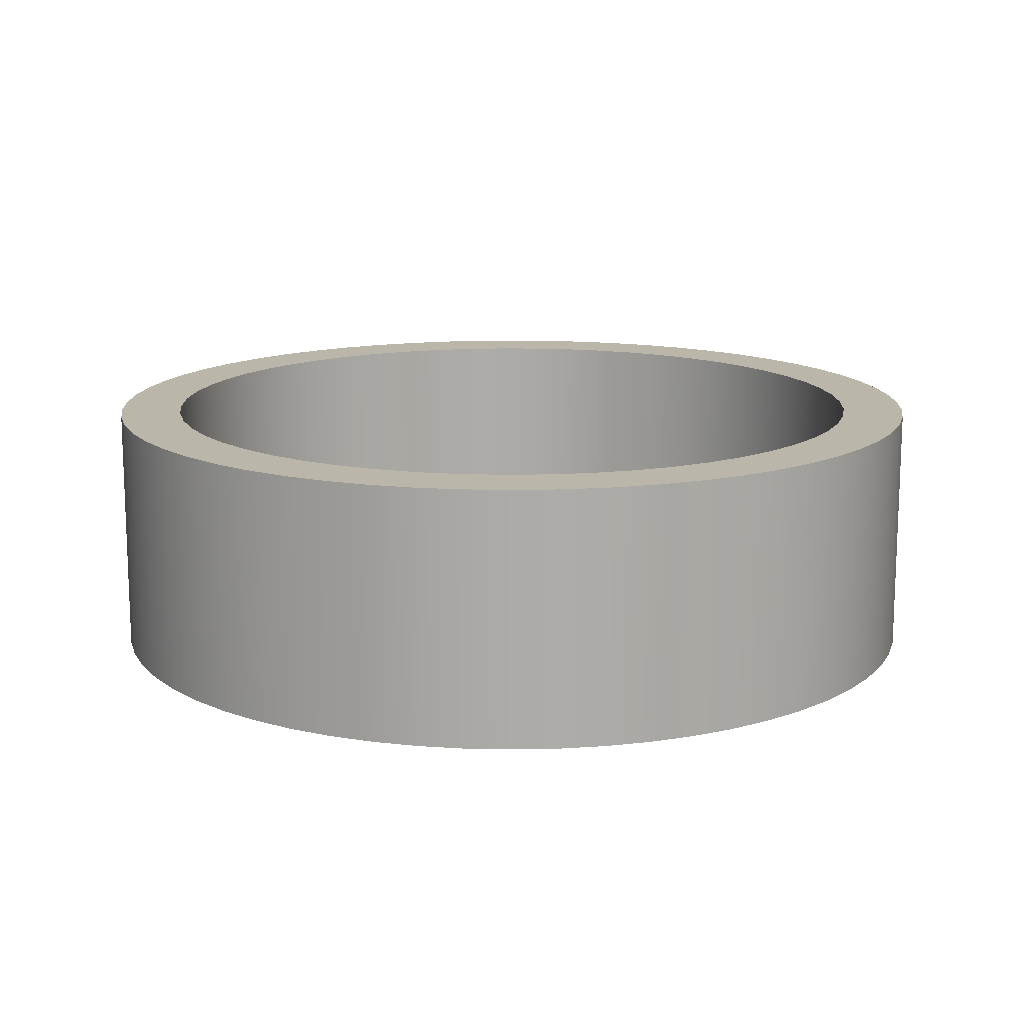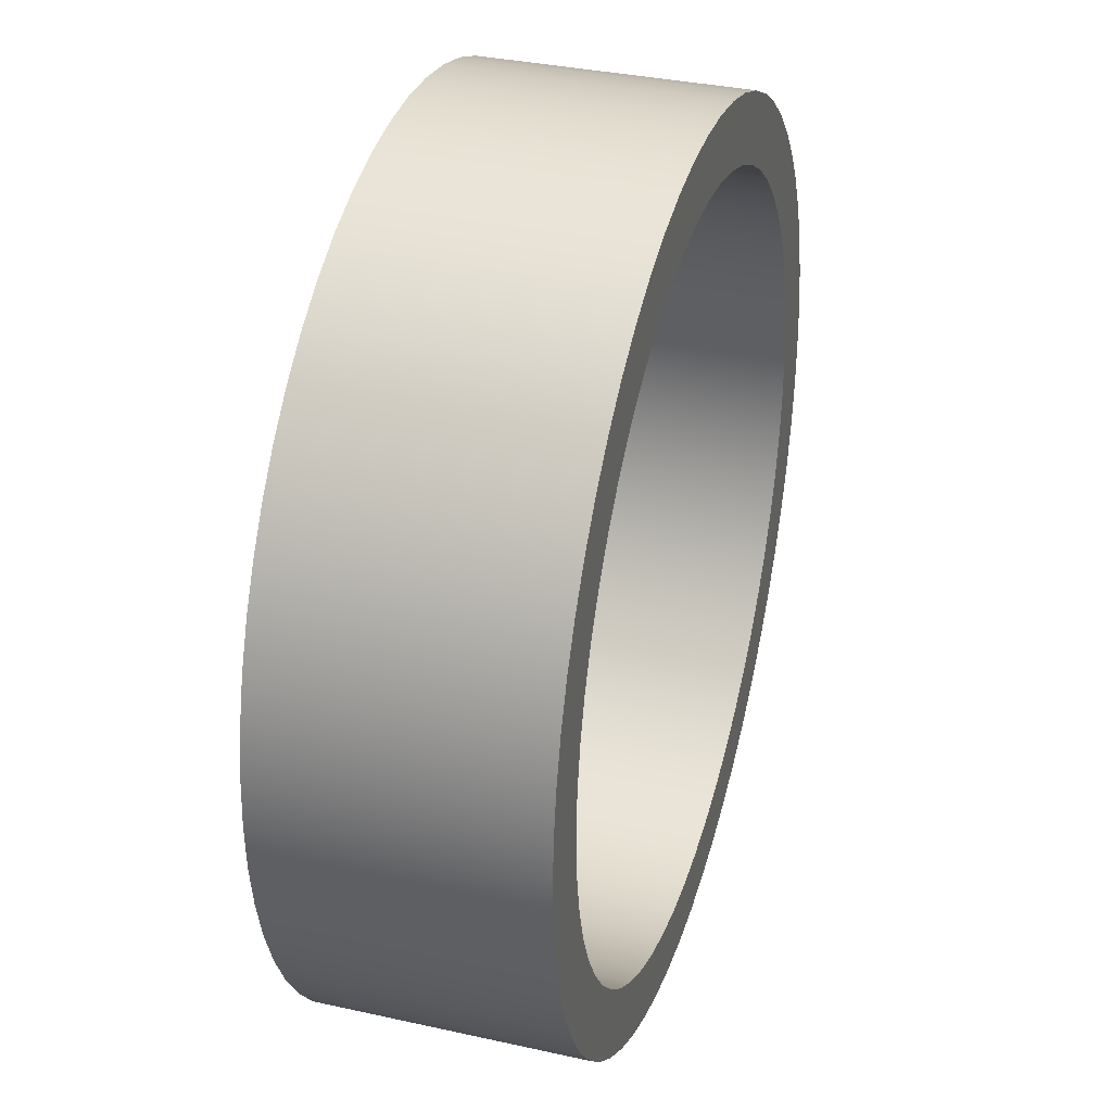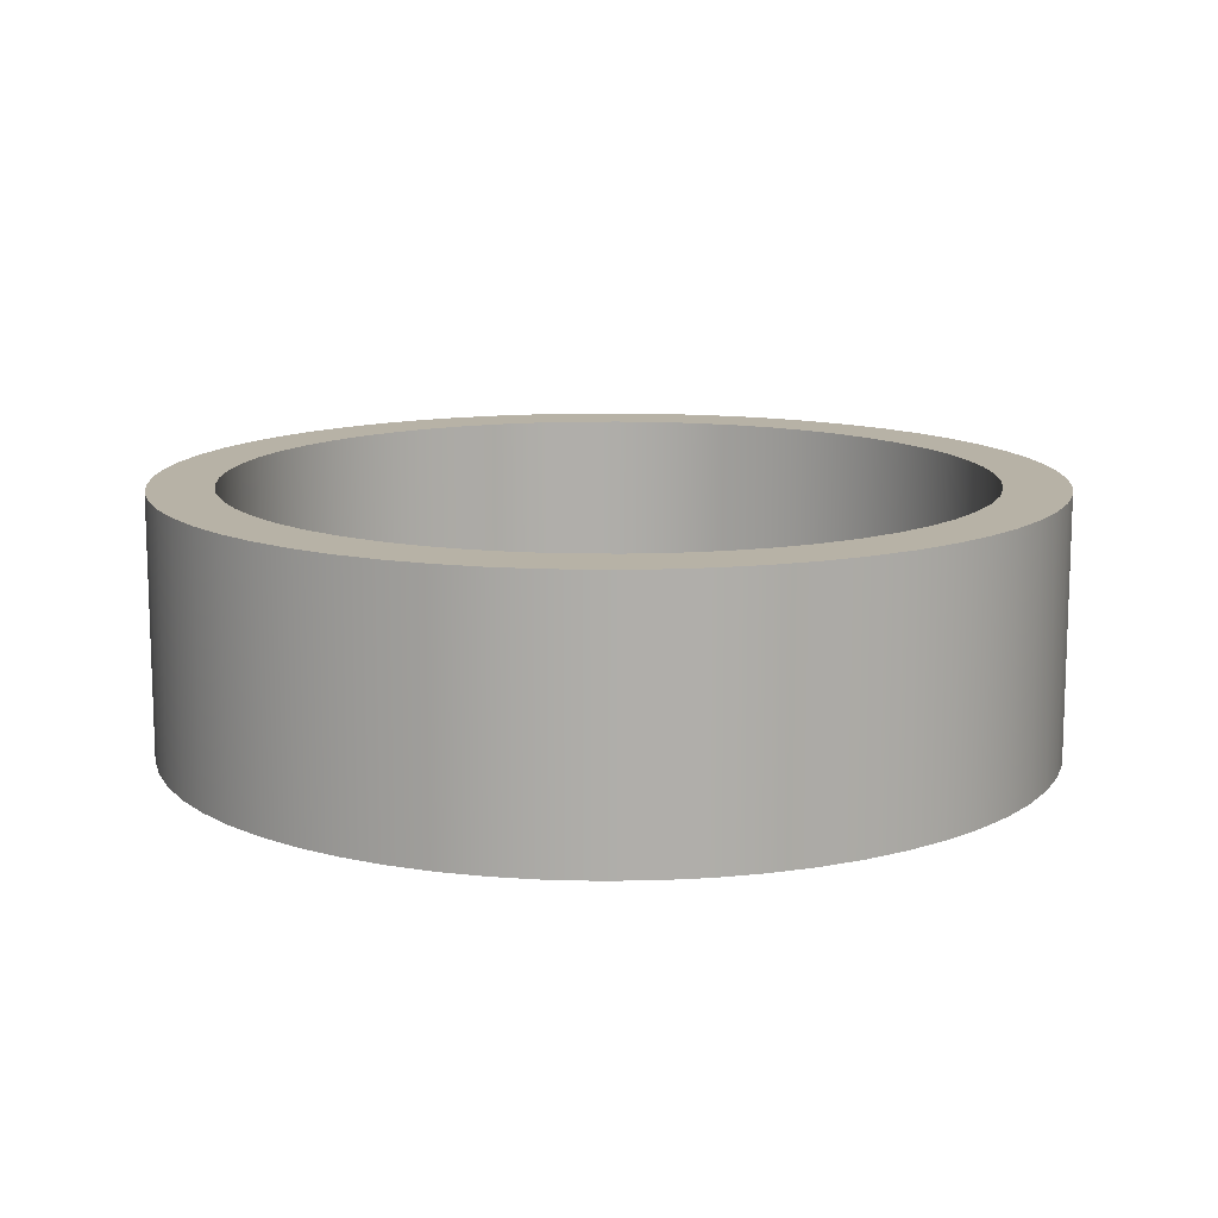
<metadata>
{"format":"obj","ext":"obj","renderer":"f3d","projection":"perspective","resolution":1024,"background":"white","views":[{"elev":13.8,"azim":-101.9,"up":"+Y"},{"elev":34.3,"azim":-73.3,"up":"+Z"},{"elev":12.5,"azim":-131.1,"up":"+Y"}]}
</metadata>
<code>
v -0.9208 0 1.128e-16
v -0.9147 0 0.105
v -0.8968 0 0.2085
v -0.8672 0 0.3094
v -0.8263 0 0.4063
v -0.7746 0 0.4978
v -0.7128 0 0.5828
v -0.6417 0 0.6603
v -0.5623 0 0.7291
v -0.4755 0 0.7885
v -0.3825 0 0.8375
v -0.2845 0 0.8757
v -0.1829 0 0.9024
v -0.07879 0 0.9174
v 0.02629 0 0.9204
v 0.131 0 0.9114
v 0.2341 0 0.8905
v 0.3341 0 0.858
v 0.4297 0 0.8143
v 0.5197 0 0.7601
v 0.603 0 0.6959
v 0.6784 0 0.6226
v 0.7449 0 0.5412
v 0.8017 0 0.4528
v 0.8481 0 0.3584
v 0.8835 0 0.2594
v 0.9073 0 0.157
v 0.9192 0 0.05256
v 0.9192 0 -0.05256
v 0.9073 0 -0.157
v 0.8835 0 -0.2594
v 0.8481 0 -0.3584
v 0.8017 0 -0.4528
v 0.7449 0 -0.5412
v 0.6784 0 -0.6226
v 0.603 0 -0.6959
v 0.5197 0 -0.7601
v 0.4297 0 -0.8143
v 0.3341 0 -0.858
v 0.2341 0 -0.8905
v 0.131 0 -0.9114
v 0.02629 0 -0.9204
v -0.07879 0 -0.9174
v -0.1829 0 -0.9024
v -0.2845 0 -0.8757
v -0.3825 0 -0.8375
v -0.4755 0 -0.7885
v -0.5623 0 -0.7291
v -0.6417 0 -0.6603
v -0.7128 0 -0.5828
v -0.7746 0 -0.4978
v -0.8263 0 -0.4063
v -0.8672 0 -0.3094
v -0.8968 0 -0.2085
v -0.9147 0 -0.105
v -1.079 0 1.322e-16
v -1.074 0 -0.1128
v -1.056 0 -0.2244
v -1.027 0 -0.3336
v -0.9862 0 -0.4391
v -0.9349 0 -0.5397
v -0.8733 0 -0.6345
v -0.8022 0 -0.7223
v -0.7223 0 -0.8022
v -0.6345 0 -0.8733
v -0.5397 0 -0.9349
v -0.4391 0 -0.9862
v -0.3336 0 -1.027
v -0.2244 0 -1.056
v -0.1128 0 -1.074
v 6.61e-17 0 -1.079
v 0.1128 0 -1.074
v 0.2244 0 -1.056
v 0.3336 0 -1.027
v 0.4391 0 -0.9862
v 0.5397 0 -0.9349
v 0.6345 0 -0.8733
v 0.7223 0 -0.8022
v 0.8022 0 -0.7223
v 0.8733 0 -0.6345
v 0.9349 0 -0.5397
v 0.9862 0 -0.4391
v 1.027 0 -0.3336
v 1.056 0 -0.2244
v 1.074 0 -0.1128
v 1.079 0 0
v 1.074 0 0.1128
v 1.056 0 0.2244
v 1.027 0 0.3336
v 0.9862 0 0.4391
v 0.9349 0 0.5397
v 0.8733 0 0.6345
v 0.8022 0 0.7223
v 0.7223 0 0.8022
v 0.6345 0 0.8733
v 0.5397 0 0.9349
v 0.4391 0 0.9862
v 0.3336 0 1.027
v 0.2244 0 1.056
v 0.1128 0 1.074
v 6.61e-17 0 1.079
v -0.1128 0 1.074
v -0.2244 0 1.056
v -0.3336 0 1.027
v -0.4391 0 0.9862
v -0.5397 0 0.9349
v -0.6345 0 0.8733
v -0.7223 0 0.8022
v -0.8022 0 0.7223
v -0.8733 0 0.6345
v -0.9349 0 0.5397
v -0.9862 0 0.4391
v -1.027 0 0.3336
v -1.056 0 0.2244
v -1.074 0 0.1128
v -0.9208 0.635 1.128e-16
v -0.9147 0.635 0.105
v -0.8968 0.635 0.2085
v -0.8672 0.635 0.3094
v -0.8263 0.635 0.4063
v -0.7746 0.635 0.4978
v -0.7128 0.635 0.5828
v -0.6417 0.635 0.6603
v -0.5623 0.635 0.7291
v -0.4755 0.635 0.7885
v -0.3825 0.635 0.8375
v -0.2845 0.635 0.8757
v -0.1829 0.635 0.9024
v -0.07879 0.635 0.9174
v 0.02629 0.635 0.9204
v 0.131 0.635 0.9114
v 0.2341 0.635 0.8905
v 0.3341 0.635 0.858
v 0.4297 0.635 0.8143
v 0.5197 0.635 0.7601
v 0.603 0.635 0.6959
v 0.6784 0.635 0.6226
v 0.7449 0.635 0.5412
v 0.8017 0.635 0.4528
v 0.8481 0.635 0.3584
v 0.8835 0.635 0.2594
v 0.9073 0.635 0.157
v 0.9192 0.635 0.05256
v 0.9192 0.635 -0.05256
v 0.9073 0.635 -0.157
v 0.8835 0.635 -0.2594
v 0.8481 0.635 -0.3584
v 0.8017 0.635 -0.4528
v 0.7449 0.635 -0.5412
v 0.6784 0.635 -0.6226
v 0.603 0.635 -0.6959
v 0.5197 0.635 -0.7601
v 0.4297 0.635 -0.8143
v 0.3341 0.635 -0.858
v 0.2341 0.635 -0.8905
v 0.131 0.635 -0.9114
v 0.02629 0.635 -0.9204
v -0.07879 0.635 -0.9174
v -0.1829 0.635 -0.9024
v -0.2845 0.635 -0.8757
v -0.3825 0.635 -0.8375
v -0.4755 0.635 -0.7885
v -0.5623 0.635 -0.7291
v -0.6417 0.635 -0.6603
v -0.7128 0.635 -0.5828
v -0.7746 0.635 -0.4978
v -0.8263 0.635 -0.4063
v -0.8672 0.635 -0.3094
v -0.8968 0.635 -0.2085
v -0.9147 0.635 -0.105
v -0.9208 0 1.128e-16
v -0.9147 0 -0.105
v -0.8968 0 -0.2085
v -0.8672 0 -0.3094
v -0.8263 0 -0.4063
v -0.7746 0 -0.4978
v -0.7128 0 -0.5828
v -0.6417 0 -0.6603
v -0.5623 0 -0.7291
v -0.4755 0 -0.7885
v -0.3825 0 -0.8375
v -0.2845 0 -0.8757
v -0.1829 0 -0.9024
v -0.07879 0 -0.9174
v 0.02629 0 -0.9204
v 0.131 0 -0.9114
v 0.2341 0 -0.8905
v 0.3341 0 -0.858
v 0.4297 0 -0.8143
v 0.5197 0 -0.7601
v 0.603 0 -0.6959
v 0.6784 0 -0.6226
v 0.7449 0 -0.5412
v 0.8017 0 -0.4528
v 0.8481 0 -0.3584
v 0.8835 0 -0.2594
v 0.9073 0 -0.157
v 0.9192 0 -0.05256
v 0.9192 0 0.05256
v 0.9073 0 0.157
v 0.8835 0 0.2594
v 0.8481 0 0.3584
v 0.8017 0 0.4528
v 0.7449 0 0.5412
v 0.6784 0 0.6226
v 0.603 0 0.6959
v 0.5197 0 0.7601
v 0.4297 0 0.8143
v 0.3341 0 0.858
v 0.2341 0 0.8905
v 0.131 0 0.9114
v 0.02629 0 0.9204
v -0.07879 0 0.9174
v -0.1829 0 0.9024
v -0.2845 0 0.8757
v -0.3825 0 0.8375
v -0.4755 0 0.7885
v -0.5623 0 0.7291
v -0.6417 0 0.6603
v -0.7128 0 0.5828
v -0.7746 0 0.4978
v -0.8263 0 0.4063
v -0.8672 0 0.3094
v -0.8968 0 0.2085
v -0.9147 0 0.105
v -0.9208 0.635 1.128e-16
v -0.9208 0 1.128e-16
v -1.079 0.635 1.322e-16
v -1.074 0.635 -0.1128
v -1.056 0.635 -0.2244
v -1.027 0.635 -0.3336
v -0.9862 0.635 -0.4391
v -0.9349 0.635 -0.5397
v -0.8733 0.635 -0.6345
v -0.8022 0.635 -0.7223
v -0.7223 0.635 -0.8022
v -0.6345 0.635 -0.8733
v -0.5397 0.635 -0.9349
v -0.4391 0.635 -0.9862
v -0.3336 0.635 -1.027
v -0.2244 0.635 -1.056
v -0.1128 0.635 -1.074
v 6.61e-17 0.635 -1.079
v 0.1128 0.635 -1.074
v 0.2244 0.635 -1.056
v 0.3336 0.635 -1.027
v 0.4391 0.635 -0.9862
v 0.5397 0.635 -0.9349
v 0.6345 0.635 -0.8733
v 0.7223 0.635 -0.8022
v 0.8022 0.635 -0.7223
v 0.8733 0.635 -0.6345
v 0.9349 0.635 -0.5397
v 0.9862 0.635 -0.4391
v 1.027 0.635 -0.3336
v 1.056 0.635 -0.2244
v 1.074 0.635 -0.1128
v 1.079 0.635 0
v 1.074 0.635 0.1128
v 1.056 0.635 0.2244
v 1.027 0.635 0.3336
v 0.9862 0.635 0.4391
v 0.9349 0.635 0.5397
v 0.8733 0.635 0.6345
v 0.8022 0.635 0.7223
v 0.7223 0.635 0.8022
v 0.6345 0.635 0.8733
v 0.5397 0.635 0.9349
v 0.4391 0.635 0.9862
v 0.3336 0.635 1.027
v 0.2244 0.635 1.056
v 0.1128 0.635 1.074
v 6.61e-17 0.635 1.079
v -0.1128 0.635 1.074
v -0.2244 0.635 1.056
v -0.3336 0.635 1.027
v -0.4391 0.635 0.9862
v -0.5397 0.635 0.9349
v -0.6345 0.635 0.8733
v -0.7223 0.635 0.8022
v -0.8022 0.635 0.7223
v -0.8733 0.635 0.6345
v -0.9349 0.635 0.5397
v -0.9862 0.635 0.4391
v -1.027 0.635 0.3336
v -1.056 0.635 0.2244
v -1.074 0.635 0.1128
v -1.079 0 1.322e-16
v -1.074 0 0.1128
v -1.056 0 0.2244
v -1.027 0 0.3336
v -0.9862 0 0.4391
v -0.9349 0 0.5397
v -0.8733 0 0.6345
v -0.8022 0 0.7223
v -0.7223 0 0.8022
v -0.6345 0 0.8733
v -0.5397 0 0.9349
v -0.4391 0 0.9862
v -0.3336 0 1.027
v -0.2244 0 1.056
v -0.1128 0 1.074
v 6.61e-17 0 1.079
v 0.1128 0 1.074
v 0.2244 0 1.056
v 0.3336 0 1.027
v 0.4391 0 0.9862
v 0.5397 0 0.9349
v 0.6345 0 0.8733
v 0.7223 0 0.8022
v 0.8022 0 0.7223
v 0.8733 0 0.6345
v 0.9349 0 0.5397
v 0.9862 0 0.4391
v 1.027 0 0.3336
v 1.056 0 0.2244
v 1.074 0 0.1128
v 1.079 0 0
v 1.074 0 -0.1128
v 1.056 0 -0.2244
v 1.027 0 -0.3336
v 0.9862 0 -0.4391
v 0.9349 0 -0.5397
v 0.8733 0 -0.6345
v 0.8022 0 -0.7223
v 0.7223 0 -0.8022
v 0.6345 0 -0.8733
v 0.5397 0 -0.9349
v 0.4391 0 -0.9862
v 0.3336 0 -1.027
v 0.2244 0 -1.056
v 0.1128 0 -1.074
v 6.61e-17 0 -1.079
v -0.1128 0 -1.074
v -0.2244 0 -1.056
v -0.3336 0 -1.027
v -0.4391 0 -0.9862
v -0.5397 0 -0.9349
v -0.6345 0 -0.8733
v -0.7223 0 -0.8022
v -0.8022 0 -0.7223
v -0.8733 0 -0.6345
v -0.9349 0 -0.5397
v -0.9862 0 -0.4391
v -1.027 0 -0.3336
v -1.056 0 -0.2244
v -1.074 0 -0.1128
v -1.079 0 1.322e-16
v -1.079 0.635 1.322e-16
v -0.9208 0.635 1.128e-16
v -0.9147 0.635 -0.105
v -0.8968 0.635 -0.2085
v -0.8672 0.635 -0.3094
v -0.8263 0.635 -0.4063
v -0.7746 0.635 -0.4978
v -0.7128 0.635 -0.5828
v -0.6417 0.635 -0.6603
v -0.5623 0.635 -0.7291
v -0.4755 0.635 -0.7885
v -0.3825 0.635 -0.8375
v -0.2845 0.635 -0.8757
v -0.1829 0.635 -0.9024
v -0.07879 0.635 -0.9174
v 0.02629 0.635 -0.9204
v 0.131 0.635 -0.9114
v 0.2341 0.635 -0.8905
v 0.3341 0.635 -0.858
v 0.4297 0.635 -0.8143
v 0.5197 0.635 -0.7601
v 0.603 0.635 -0.6959
v 0.6784 0.635 -0.6226
v 0.7449 0.635 -0.5412
v 0.8017 0.635 -0.4528
v 0.8481 0.635 -0.3584
v 0.8835 0.635 -0.2594
v 0.9073 0.635 -0.157
v 0.9192 0.635 -0.05256
v 0.9192 0.635 0.05256
v 0.9073 0.635 0.157
v 0.8835 0.635 0.2594
v 0.8481 0.635 0.3584
v 0.8017 0.635 0.4528
v 0.7449 0.635 0.5412
v 0.6784 0.635 0.6226
v 0.603 0.635 0.6959
v 0.5197 0.635 0.7601
v 0.4297 0.635 0.8143
v 0.3341 0.635 0.858
v 0.2341 0.635 0.8905
v 0.131 0.635 0.9114
v 0.02629 0.635 0.9204
v -0.07879 0.635 0.9174
v -0.1829 0.635 0.9024
v -0.2845 0.635 0.8757
v -0.3825 0.635 0.8375
v -0.4755 0.635 0.7885
v -0.5623 0.635 0.7291
v -0.6417 0.635 0.6603
v -0.7128 0.635 0.5828
v -0.7746 0.635 0.4978
v -0.8263 0.635 0.4063
v -0.8672 0.635 0.3094
v -0.8968 0.635 0.2085
v -0.9147 0.635 0.105
v -1.079 0.635 1.322e-16
v -1.074 0.635 0.1128
v -1.056 0.635 0.2244
v -1.027 0.635 0.3336
v -0.9862 0.635 0.4391
v -0.9349 0.635 0.5397
v -0.8733 0.635 0.6345
v -0.8022 0.635 0.7223
v -0.7223 0.635 0.8022
v -0.6345 0.635 0.8733
v -0.5397 0.635 0.9349
v -0.4391 0.635 0.9862
v -0.3336 0.635 1.027
v -0.2244 0.635 1.056
v -0.1128 0.635 1.074
v 6.61e-17 0.635 1.079
v 0.1128 0.635 1.074
v 0.2244 0.635 1.056
v 0.3336 0.635 1.027
v 0.4391 0.635 0.9862
v 0.5397 0.635 0.9349
v 0.6345 0.635 0.8733
v 0.7223 0.635 0.8022
v 0.8022 0.635 0.7223
v 0.8733 0.635 0.6345
v 0.9349 0.635 0.5397
v 0.9862 0.635 0.4391
v 1.027 0.635 0.3336
v 1.056 0.635 0.2244
v 1.074 0.635 0.1128
v 1.079 0.635 0
v 1.074 0.635 -0.1128
v 1.056 0.635 -0.2244
v 1.027 0.635 -0.3336
v 0.9862 0.635 -0.4391
v 0.9349 0.635 -0.5397
v 0.8733 0.635 -0.6345
v 0.8022 0.635 -0.7223
v 0.7223 0.635 -0.8022
v 0.6345 0.635 -0.8733
v 0.5397 0.635 -0.9349
v 0.4391 0.635 -0.9862
v 0.3336 0.635 -1.027
v 0.2244 0.635 -1.056
v 0.1128 0.635 -1.074
v 6.61e-17 0.635 -1.079
v -0.1128 0.635 -1.074
v -0.2244 0.635 -1.056
v -0.3336 0.635 -1.027
v -0.4391 0.635 -0.9862
v -0.5397 0.635 -0.9349
v -0.6345 0.635 -0.8733
v -0.7223 0.635 -0.8022
v -0.8022 0.635 -0.7223
v -0.8733 0.635 -0.6345
v -0.9349 0.635 -0.5397
v -0.9862 0.635 -0.4391
v -1.027 0.635 -0.3336
v -1.056 0.635 -0.2244
v -1.074 0.635 -0.1128
f 2 115 1
f 1 115 56
f 1 56 57
f 115 2 114
f 114 2 3
f 114 3 113
f 113 3 4
f 113 4 112
f 112 4 5
f 112 5 111
f 111 5 6
f 111 6 110
f 110 6 7
f 110 7 109
f 109 7 8
f 109 8 108
f 108 8 9
f 108 9 107
f 107 9 10
f 107 10 106
f 106 10 11
f 106 11 105
f 105 11 12
f 105 12 104
f 104 12 103
f 103 12 13
f 103 13 102
f 102 13 14
f 102 14 101
f 101 14 15
f 101 15 100
f 100 15 16
f 100 16 99
f 99 16 17
f 99 17 98
f 98 17 18
f 98 18 97
f 97 18 19
f 97 19 96
f 96 19 20
f 96 20 95
f 95 20 21
f 95 21 94
f 94 21 22
f 94 22 93
f 93 22 23
f 93 23 92
f 92 23 91
f 91 23 24
f 91 24 90
f 90 24 25
f 90 25 89
f 89 25 26
f 89 26 88
f 88 26 27
f 88 27 87
f 87 27 28
f 87 28 86
f 86 28 29
f 86 29 85
f 85 29 30
f 85 30 84
f 84 30 31
f 84 31 83
f 83 31 32
f 83 32 82
f 82 32 33
f 82 33 81
f 81 33 34
f 81 34 80
f 80 34 79
f 79 34 35
f 79 35 78
f 78 35 36
f 78 36 77
f 77 36 37
f 77 37 76
f 76 37 38
f 76 38 75
f 75 38 39
f 75 39 74
f 74 39 40
f 74 40 73
f 73 40 41
f 73 41 72
f 72 41 42
f 72 42 71
f 71 42 43
f 71 43 70
f 70 43 44
f 70 44 69
f 69 44 45
f 69 45 68
f 68 45 67
f 67 45 46
f 67 46 66
f 66 46 47
f 66 47 65
f 65 47 48
f 65 48 64
f 64 48 49
f 64 49 63
f 63 49 50
f 63 50 62
f 62 50 51
f 62 51 61
f 61 51 52
f 61 52 60
f 60 52 53
f 60 53 59
f 59 53 54
f 59 54 58
f 58 54 55
f 58 55 57
f 57 55 1
f 117 225 116
f 116 225 227
f 226 171 170
f 170 171 172
f 170 172 169
f 169 172 173
f 169 173 168
f 168 173 174
f 168 174 167
f 167 174 175
f 167 175 166
f 166 175 176
f 166 176 165
f 165 176 177
f 165 177 164
f 164 177 178
f 164 178 163
f 163 178 179
f 163 179 162
f 162 179 180
f 162 180 161
f 161 180 181
f 161 181 160
f 160 181 182
f 160 182 159
f 159 182 183
f 159 183 158
f 158 183 184
f 158 184 157
f 157 184 185
f 157 185 156
f 156 185 186
f 156 186 155
f 155 186 187
f 155 187 154
f 154 187 188
f 154 188 153
f 153 188 189
f 153 189 152
f 152 189 190
f 152 190 151
f 151 190 191
f 151 191 150
f 150 191 192
f 150 192 149
f 149 192 193
f 149 193 148
f 148 193 194
f 148 194 147
f 147 194 195
f 147 195 146
f 146 195 196
f 146 196 145
f 145 196 197
f 145 197 144
f 144 197 198
f 144 198 143
f 143 198 199
f 143 199 142
f 142 199 200
f 142 200 141
f 141 200 201
f 141 201 140
f 140 201 202
f 140 202 139
f 139 202 203
f 139 203 138
f 138 203 204
f 138 204 137
f 137 204 205
f 137 205 136
f 136 205 206
f 136 206 135
f 135 206 207
f 135 207 134
f 134 207 208
f 134 208 133
f 133 208 209
f 133 209 132
f 132 209 210
f 132 210 131
f 131 210 211
f 131 211 130
f 130 211 212
f 130 212 129
f 129 212 213
f 129 213 128
f 128 213 214
f 128 214 127
f 127 214 215
f 127 215 126
f 126 215 216
f 126 216 125
f 125 216 217
f 125 217 124
f 124 217 218
f 124 218 123
f 123 218 219
f 123 219 122
f 122 219 220
f 122 220 121
f 121 220 221
f 121 221 120
f 120 221 222
f 120 222 119
f 119 222 223
f 119 223 118
f 118 223 224
f 118 224 117
f 117 224 225
f 229 347 228
f 228 347 348
f 349 288 287
f 287 288 289
f 287 289 286
f 286 289 290
f 286 290 285
f 285 290 291
f 285 291 284
f 284 291 292
f 284 292 283
f 283 292 293
f 283 293 282
f 282 293 294
f 282 294 281
f 281 294 295
f 281 295 280
f 280 295 296
f 280 296 279
f 279 296 297
f 279 297 278
f 278 297 298
f 278 298 277
f 277 298 299
f 277 299 276
f 276 299 300
f 276 300 275
f 275 300 301
f 275 301 274
f 274 301 302
f 274 302 273
f 273 302 303
f 273 303 272
f 272 303 304
f 272 304 271
f 271 304 305
f 271 305 270
f 270 305 306
f 270 306 269
f 269 306 307
f 269 307 268
f 268 307 308
f 268 308 267
f 267 308 309
f 267 309 266
f 266 309 310
f 266 310 265
f 265 310 311
f 265 311 264
f 264 311 312
f 264 312 263
f 263 312 313
f 263 313 262
f 262 313 314
f 262 314 261
f 261 314 315
f 261 315 260
f 260 315 316
f 260 316 259
f 259 316 317
f 259 317 258
f 258 317 318
f 258 318 257
f 257 318 319
f 257 319 256
f 256 319 320
f 256 320 255
f 255 320 321
f 255 321 254
f 254 321 322
f 254 322 253
f 253 322 323
f 253 323 252
f 252 323 324
f 252 324 251
f 251 324 325
f 251 325 250
f 250 325 326
f 250 326 249
f 249 326 327
f 249 327 248
f 248 327 328
f 248 328 247
f 247 328 329
f 247 329 246
f 246 329 330
f 246 330 245
f 245 330 331
f 245 331 244
f 244 331 332
f 244 332 243
f 243 332 333
f 243 333 242
f 242 333 334
f 242 334 241
f 241 334 335
f 241 335 240
f 240 335 336
f 240 336 239
f 239 336 337
f 239 337 238
f 238 337 338
f 238 338 237
f 237 338 339
f 237 339 236
f 236 339 340
f 236 340 235
f 235 340 341
f 235 341 234
f 234 341 342
f 234 342 233
f 233 342 343
f 233 343 232
f 232 343 344
f 232 344 231
f 231 344 345
f 231 345 230
f 230 345 346
f 230 346 229
f 229 346 347
f 351 464 350
f 350 464 405
f 350 405 406
f 464 351 463
f 463 351 352
f 463 352 462
f 462 352 353
f 462 353 461
f 461 353 354
f 461 354 460
f 460 354 355
f 460 355 459
f 459 355 356
f 459 356 458
f 458 356 357
f 458 357 457
f 457 357 358
f 457 358 456
f 456 358 359
f 456 359 455
f 455 359 360
f 455 360 454
f 454 360 361
f 454 361 453
f 453 361 452
f 452 361 362
f 452 362 451
f 451 362 363
f 451 363 450
f 450 363 364
f 450 364 449
f 449 364 365
f 449 365 448
f 448 365 366
f 448 366 447
f 447 366 367
f 447 367 446
f 446 367 368
f 446 368 445
f 445 368 369
f 445 369 444
f 444 369 370
f 444 370 443
f 443 370 371
f 443 371 442
f 442 371 372
f 442 372 441
f 441 372 440
f 440 372 373
f 440 373 439
f 439 373 374
f 439 374 438
f 438 374 375
f 438 375 437
f 437 375 376
f 437 376 436
f 436 376 377
f 436 377 435
f 435 377 378
f 435 378 434
f 434 378 379
f 434 379 433
f 433 379 380
f 433 380 432
f 432 380 381
f 432 381 431
f 431 381 382
f 431 382 430
f 430 382 383
f 430 383 429
f 429 383 428
f 428 383 384
f 428 384 427
f 427 384 385
f 427 385 426
f 426 385 386
f 426 386 425
f 425 386 387
f 425 387 424
f 424 387 388
f 424 388 423
f 423 388 389
f 423 389 422
f 422 389 390
f 422 390 421
f 421 390 391
f 421 391 420
f 420 391 392
f 420 392 419
f 419 392 393
f 419 393 418
f 418 393 394
f 418 394 417
f 417 394 416
f 416 394 395
f 416 395 415
f 415 395 396
f 415 396 414
f 414 396 397
f 414 397 413
f 413 397 398
f 413 398 412
f 412 398 399
f 412 399 411
f 411 399 400
f 411 400 410
f 410 400 401
f 410 401 409
f 409 401 402
f 409 402 408
f 408 402 403
f 408 403 407
f 407 403 404
f 407 404 406
f 406 404 350

</code>
